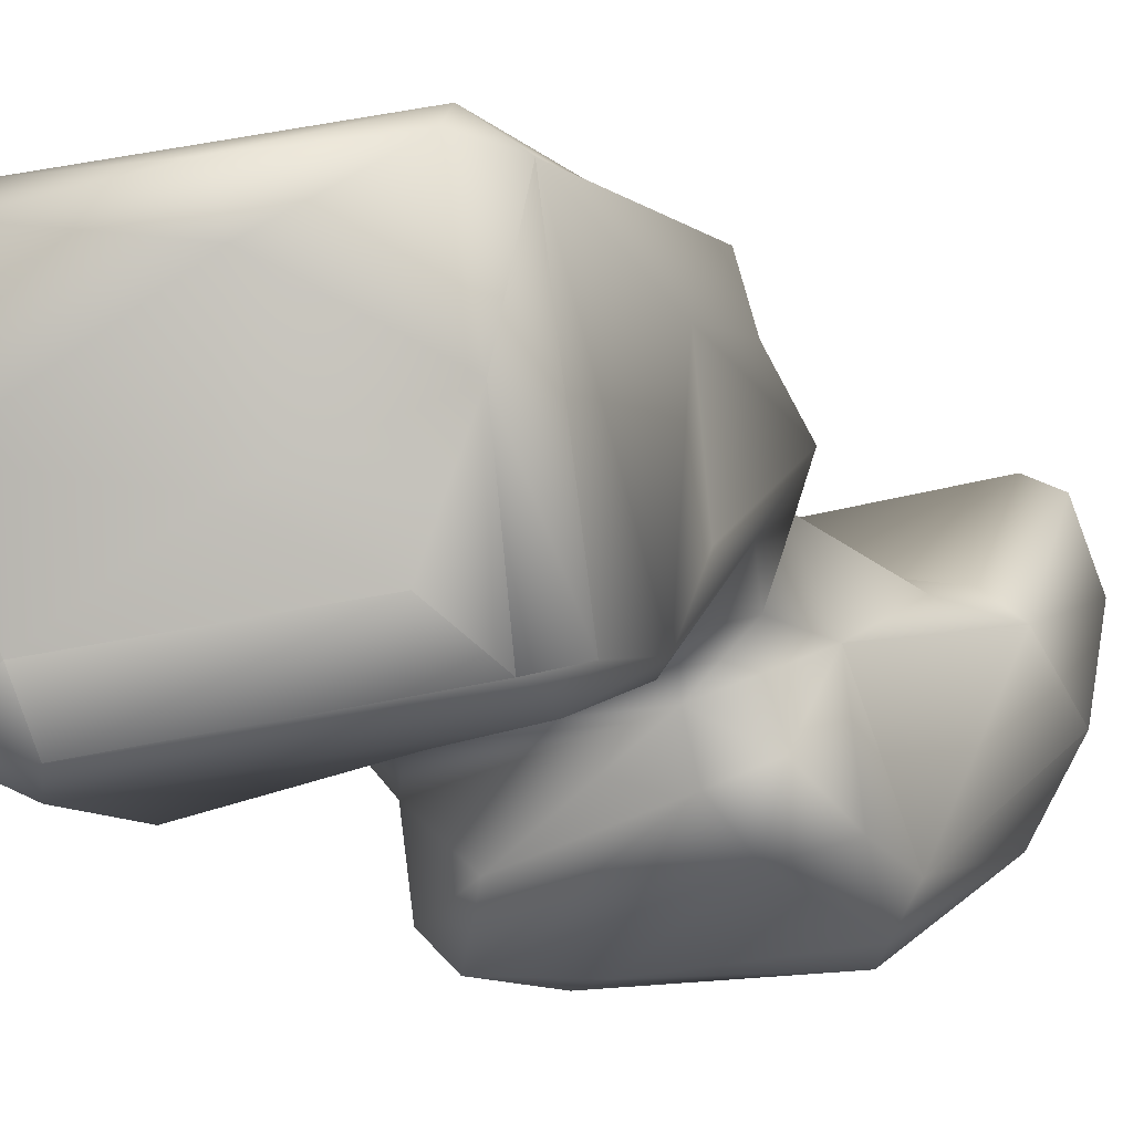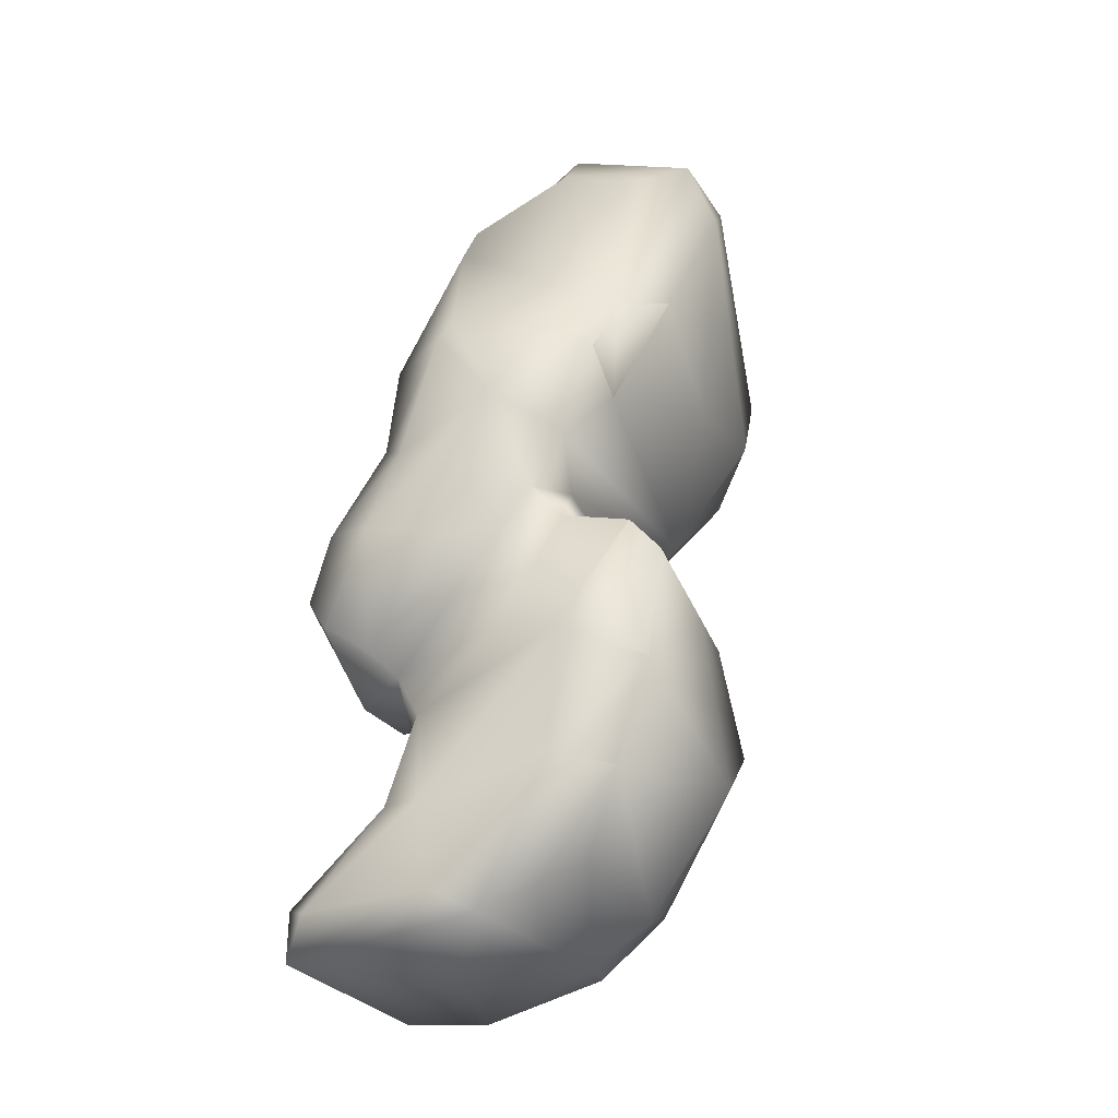
<metadata>
{"format":"obj","ext":"obj","renderer":"f3d","projection":"perspective","resolution":1024,"background":"white","views":[{"elev":-18.3,"azim":-137.6,"up":"+Z"},{"elev":-26.0,"azim":115.1,"up":"+Y"}]}
</metadata>
<code>
o hands&leg.002
v 2.745 3.134 0.2964
v 2.789 3.035 0.3489
v 2.449 2.708 0.802
v 2.802 2.685 0.06967
v 2.447 3.21 -0.4241
v 2.728 2.975 -0.1372
v 2.199 3.917 0.5397
v 2.778 2.477 0.5366
v 2.579 2.936 -0.3479
v 2.265 3.255 0.852
v 2.425 2.73 -0.3807
v 2.093 4.315 0.01058
v 2.157 4.064 0.488
v 2.705 2.161 0.9266
v 2.818 2.102 0.6773
v 2.261 3.279 -0.6054
v 1.938 4.06 0.6634
v 2.026 2.351 1.019
v 1.54 3.029 0.9819
v 2.8 1.976 0.2464
v 2.689 2.211 -0.08575
v 2.694 2.442 -0.2519
v 2.033 4.207 -0.6362
v 2.188 4.093 -0.3581
v 2.725 1.831 1.011
v 2.787 1.661 0.885
v 2.378 2.3 -0.1477
v 1.556 3.061 -0.5013
v 1.336 2.465 -0.2384
v 1.926 4.518 0.01781
v 1.683 4.404 0.5839
v 1.362 2.558 1.038
v 2.648 2.05 -0.2313
v 1.931 3.92 -0.7347
v 1.609 2.052 -0.1599
v 1.802 4.415 -0.05574
v 1.374 2.098 1.059
v 1.769 1.989 1.129
v 2.767 1.52 0.6652
v 2.628 1.586 0.1112
v 2.696 1.936 -0.5651
v 2.358 2.021 -0.4924
v 1.759 4.193 -0.4876
v 1.48 2.213 -0.02859
v 1.588 4.532 0.4222
v 0.8392 3.715 0.7491
v 0.7156 3.58 0.6228
v 1.112 2.575 0.6272
v 2.205 1.503 1.005
v 2.641 1.425 0.584
v 1.054 3.12 -0.532
v 1.76 4.07 -0.7011
v 1.561 2.03 -0.3957
v 0.9623 2.839 -0.3358
v 1.093 4.16 0.3375
v 1.132 4.206 0.5439
v 1.355 2.013 0.8102
v 1.998 1.637 1.086
v 2.703 1.204 0.4444
v 2.772 1.462 -0.2428
v 2.647 1.796 -0.6889
v 2.272 1.591 -0.7206
v 1.216 2.215 0.1629
v 1.067 2.56 0.02963
v 1.37 3.943 -0.1306
v 1.312 1.834 0.5471
v 2.087 1.393 0.8561
v 2.349 1.356 0.6686
v 2.506 1.027 0.5292
v 2.796 0.7781 0.3832
v 2.697 1.287 -0.644
v 0.9169 3.422 -0.5277
v 1.588 1.757 -0.5408
v 1.437 1.921 0.08163
v 0.7695 3.676 0.0736
v 1.468 1.727 0.6939
v 0.8559 3.215 -0.453
v 1.016 3.656 -0.3577
v 1.367 1.917 -0.315
v 1.412 1.618 0.06784
v 0.7748 3.835 0.6241
v 1.546 1.768 0.5025
v 1.54 1.714 0.4632
v 2.767 0.7764 0.5534
v 2.451 0.7909 0.5918
v 2.738 0.9194 -0.2027
v 2.672 0.8371 -0.4846
v 1.605 1.194 -0.6525
v 1.401 1.828 0.3598
v 2.226 1.01 0.4794
v 2.74 0.3877 1.011
v 1.422 1.519 -0.4453
v 2.129 0.7379 0.5545
v 1.78 1.249 0.4434
v 2.848 0.3331 0.8853
v 2.845 0.3612 0.2913
v 2.529 0.4927 -0.2914
v 1.823 0.9782 -0.6601
v 1.572 1.006 0.3838
v 2.789 0.261 0.09969
v 1.648 0.4839 -0.2594
v 1.535 1.123 -0.4685
v 1.484 0.6458 0.3594
v 1.576 0.7685 0.4671
v 1.746 0.3011 0.9797
v 2.735 0.1612 1.02
v 1.919 0.3983 -0.3104
v 1.919 0.2127 -0.02961
v 2.25 0.107 0.4536
v 1.546 0.3313 0.8605
v 1.833 0.08935 0.9236
v 1.531 0.3028 0.126
v 1.534 0.1763 0.5637
v 1.69 0.2283 0.03008
v 1.701 0.0837 0.5916
v 2.789 3.035 0.3489
v 2.789 3.035 0.3489
v 2.789 3.035 0.3489
v 2.789 3.035 0.3489
v 2.789 3.035 0.3489
v 2.265 3.255 0.852
v 2.265 3.255 0.852
v 2.265 3.255 0.852
v 2.265 3.255 0.852
v 2.265 3.255 0.852
v 2.449 2.708 0.802
v 2.449 2.708 0.802
v 2.449 2.708 0.802
v 2.449 2.708 0.802
v 2.745 3.134 0.2964
v 2.745 3.134 0.2964
v 2.745 3.134 0.2964
v 2.745 3.134 0.2964
v 2.802 2.685 0.06967
v 2.802 2.685 0.06967
v 2.802 2.685 0.06967
v 2.802 2.685 0.06967
v 2.802 2.685 0.06967
v 2.802 2.685 0.06967
v 2.802 2.685 0.06967
v 2.447 3.21 -0.4241
v 2.447 3.21 -0.4241
v 2.447 3.21 -0.4241
v 2.447 3.21 -0.4241
v 2.447 3.21 -0.4241
v 2.447 3.21 -0.4241
v 2.447 3.21 -0.4241
v 2.728 2.975 -0.1372
v 2.728 2.975 -0.1372
v 2.728 2.975 -0.1372
v 2.728 2.975 -0.1372
v 2.199 3.917 0.5397
v 2.199 3.917 0.5397
v 2.199 3.917 0.5397
v 2.199 3.917 0.5397
v 2.199 3.917 0.5397
v 2.199 3.917 0.5397
v 2.778 2.477 0.5366
v 2.778 2.477 0.5366
v 2.778 2.477 0.5366
v 2.778 2.477 0.5366
v 2.579 2.936 -0.3479
v 2.579 2.936 -0.3479
v 2.579 2.936 -0.3479
v 2.694 2.442 -0.2519
v 2.694 2.442 -0.2519
v 2.694 2.442 -0.2519
v 2.694 2.442 -0.2519
v 2.694 2.442 -0.2519
v 2.694 2.442 -0.2519
v 2.425 2.73 -0.3807
v 2.425 2.73 -0.3807
v 2.425 2.73 -0.3807
v 2.093 4.315 0.01058
v 2.093 4.315 0.01058
v 2.093 4.315 0.01058
v 2.093 4.315 0.01058
v 2.093 4.315 0.01058
v 2.093 4.315 0.01058
v 2.157 4.064 0.488
v 2.157 4.064 0.488
v 2.157 4.064 0.488
v 2.705 2.161 0.9266
v 2.705 2.161 0.9266
v 2.705 2.161 0.9266
v 2.705 2.161 0.9266
v 2.818 2.102 0.6773
v 2.818 2.102 0.6773
v 2.818 2.102 0.6773
v 2.818 2.102 0.6773
v 2.261 3.279 -0.6054
v 2.261 3.279 -0.6054
v 2.261 3.279 -0.6054
v 2.261 3.279 -0.6054
v 1.938 4.06 0.6634
v 1.938 4.06 0.6634
v 1.938 4.06 0.6634
v 1.938 4.06 0.6634
v 2.026 2.351 1.019
v 2.026 2.351 1.019
v 2.026 2.351 1.019
v 2.026 2.351 1.019
v 2.026 2.351 1.019
v 2.026 2.351 1.019
v 1.54 3.029 0.9819
v 1.54 3.029 0.9819
v 1.54 3.029 0.9819
v 1.54 3.029 0.9819
v 1.54 3.029 0.9819
v 2.8 1.976 0.2464
v 2.8 1.976 0.2464
v 2.8 1.976 0.2464
v 2.8 1.976 0.2464
v 2.689 2.211 -0.08575
v 2.689 2.211 -0.08575
v 2.689 2.211 -0.08575
v 2.689 2.211 -0.08575
v 2.689 2.211 -0.08575
v 2.689 2.211 -0.08575
v 2.033 4.207 -0.6362
v 2.033 4.207 -0.6362
v 2.033 4.207 -0.6362
v 2.033 4.207 -0.6362
v 2.033 4.207 -0.6362
v 2.033 4.207 -0.6362
v 2.033 4.207 -0.6362
v 2.188 4.093 -0.3581
v 2.188 4.093 -0.3581
v 2.725 1.831 1.011
v 2.725 1.831 1.011
v 2.725 1.831 1.011
v 2.725 1.831 1.011
v 2.725 1.831 1.011
v 2.787 1.661 0.885
v 2.787 1.661 0.885
v 2.787 1.661 0.885
v 2.787 1.661 0.885
v 2.378 2.3 -0.1477
v 2.378 2.3 -0.1477
v 2.378 2.3 -0.1477
v 2.378 2.3 -0.1477
v 2.378 2.3 -0.1477
v 1.336 2.465 -0.2384
v 1.336 2.465 -0.2384
v 1.336 2.465 -0.2384
v 1.336 2.465 -0.2384
v 1.336 2.465 -0.2384
v 1.336 2.465 -0.2384
v 1.336 2.465 -0.2384
v 1.556 3.061 -0.5013
v 1.556 3.061 -0.5013
v 1.556 3.061 -0.5013
v 1.683 4.404 0.5839
v 1.683 4.404 0.5839
v 1.683 4.404 0.5839
v 1.683 4.404 0.5839
v 1.683 4.404 0.5839
v 1.683 4.404 0.5839
v 1.683 4.404 0.5839
v 2.648 2.05 -0.2313
v 2.648 2.05 -0.2313
v 2.648 2.05 -0.2313
v 2.648 2.05 -0.2313
v 2.648 2.05 -0.2313
v 2.648 2.05 -0.2313
v 1.931 3.92 -0.7347
v 1.931 3.92 -0.7347
v 1.931 3.92 -0.7347
v 1.931 3.92 -0.7347
v 1.931 3.92 -0.7347
v 1.609 2.052 -0.1599
v 1.609 2.052 -0.1599
v 1.609 2.052 -0.1599
v 1.609 2.052 -0.1599
v 1.609 2.052 -0.1599
v 1.609 2.052 -0.1599
v 1.609 2.052 -0.1599
v 1.926 4.518 0.01781
v 1.926 4.518 0.01781
v 1.926 4.518 0.01781
v 1.926 4.518 0.01781
v 1.802 4.415 -0.05574
v 1.802 4.415 -0.05574
v 1.802 4.415 -0.05574
v 1.802 4.415 -0.05574
v 1.362 2.558 1.038
v 1.362 2.558 1.038
v 1.362 2.558 1.038
v 1.362 2.558 1.038
v 1.362 2.558 1.038
v 1.374 2.098 1.059
v 1.374 2.098 1.059
v 1.374 2.098 1.059
v 1.374 2.098 1.059
v 1.374 2.098 1.059
v 1.769 1.989 1.129
v 1.769 1.989 1.129
v 1.769 1.989 1.129
v 1.769 1.989 1.129
v 2.767 1.52 0.6652
v 2.767 1.52 0.6652
v 2.641 1.425 0.584
v 2.641 1.425 0.584
v 2.641 1.425 0.584
v 2.641 1.425 0.584
v 2.641 1.425 0.584
v 2.641 1.425 0.584
v 2.641 1.425 0.584
v 2.641 1.425 0.584
v 2.628 1.586 0.1112
v 2.628 1.586 0.1112
v 2.628 1.586 0.1112
v 2.628 1.586 0.1112
v 2.696 1.936 -0.5651
v 2.696 1.936 -0.5651
v 2.696 1.936 -0.5651
v 2.358 2.021 -0.4924
v 2.358 2.021 -0.4924
v 2.358 2.021 -0.4924
v 2.358 2.021 -0.4924
v 1.759 4.193 -0.4876
v 1.759 4.193 -0.4876
v 1.759 4.193 -0.4876
v 1.759 4.193 -0.4876
v 1.48 2.213 -0.02859
v 1.48 2.213 -0.02859
v 1.48 2.213 -0.02859
v 1.48 2.213 -0.02859
v 1.588 4.532 0.4222
v 1.588 4.532 0.4222
v 1.588 4.532 0.4222
v 1.588 4.532 0.4222
v 0.8392 3.715 0.7491
v 0.8392 3.715 0.7491
v 0.8392 3.715 0.7491
v 0.8392 3.715 0.7491
v 0.8392 3.715 0.7491
v 0.7156 3.58 0.6228
v 0.7156 3.58 0.6228
v 0.7156 3.58 0.6228
v 0.7156 3.58 0.6228
v 0.7156 3.58 0.6228
v 0.7156 3.58 0.6228
v 0.7156 3.58 0.6228
v 2.205 1.503 1.005
v 2.205 1.503 1.005
v 2.205 1.503 1.005
v 2.205 1.503 1.005
v 2.205 1.503 1.005
v 1.998 1.637 1.086
v 1.998 1.637 1.086
v 1.998 1.637 1.086
v 1.998 1.637 1.086
v 1.998 1.637 1.086
v 1.998 1.637 1.086
v 2.647 1.796 -0.6889
v 2.647 1.796 -0.6889
v 2.647 1.796 -0.6889
v 2.647 1.796 -0.6889
v 2.647 1.796 -0.6889
v 1.054 3.12 -0.532
v 1.054 3.12 -0.532
v 1.054 3.12 -0.532
v 1.054 3.12 -0.532
v 1.054 3.12 -0.532
v 1.76 4.07 -0.7011
v 1.76 4.07 -0.7011
v 1.76 4.07 -0.7011
v 1.561 2.03 -0.3957
v 1.561 2.03 -0.3957
v 1.561 2.03 -0.3957
v 1.561 2.03 -0.3957
v 0.9623 2.839 -0.3358
v 0.9623 2.839 -0.3358
v 0.9623 2.839 -0.3358
v 0.9623 2.839 -0.3358
v 0.9623 2.839 -0.3358
v 0.9623 2.839 -0.3358
v 1.093 4.16 0.3375
v 1.093 4.16 0.3375
v 1.093 4.16 0.3375
v 1.093 4.16 0.3375
v 1.093 4.16 0.3375
v 1.132 4.206 0.5439
v 1.132 4.206 0.5439
v 1.132 4.206 0.5439
v 1.132 4.206 0.5439
v 1.112 2.575 0.6272
v 1.112 2.575 0.6272
v 1.112 2.575 0.6272
v 1.112 2.575 0.6272
v 1.112 2.575 0.6272
v 1.355 2.013 0.8102
v 1.355 2.013 0.8102
v 1.355 2.013 0.8102
v 1.355 2.013 0.8102
v 2.703 1.204 0.4444
v 2.703 1.204 0.4444
v 2.703 1.204 0.4444
v 2.703 1.204 0.4444
v 2.772 1.462 -0.2428
v 2.772 1.462 -0.2428
v 2.772 1.462 -0.2428
v 2.772 1.462 -0.2428
v 2.772 1.462 -0.2428
v 2.272 1.591 -0.7206
v 2.272 1.591 -0.7206
v 2.272 1.591 -0.7206
v 2.272 1.591 -0.7206
v 1.216 2.215 0.1629
v 1.216 2.215 0.1629
v 1.216 2.215 0.1629
v 1.216 2.215 0.1629
v 1.216 2.215 0.1629
v 1.216 2.215 0.1629
v 1.37 3.943 -0.1306
v 1.37 3.943 -0.1306
v 1.37 3.943 -0.1306
v 1.37 3.943 -0.1306
v 1.312 1.834 0.5471
v 1.312 1.834 0.5471
v 1.312 1.834 0.5471
v 1.312 1.834 0.5471
v 1.312 1.834 0.5471
v 1.312 1.834 0.5471
v 2.087 1.393 0.8561
v 2.087 1.393 0.8561
v 2.087 1.393 0.8561
v 2.087 1.393 0.8561
v 2.349 1.356 0.6686
v 2.349 1.356 0.6686
v 2.349 1.356 0.6686
v 2.349 1.356 0.6686
v 2.349 1.356 0.6686
v 2.506 1.027 0.5292
v 2.506 1.027 0.5292
v 2.506 1.027 0.5292
v 2.506 1.027 0.5292
v 2.506 1.027 0.5292
v 2.796 0.7781 0.3832
v 2.796 0.7781 0.3832
v 2.796 0.7781 0.3832
v 2.796 0.7781 0.3832
v 2.796 0.7781 0.3832
v 2.697 1.287 -0.644
v 2.697 1.287 -0.644
v 2.697 1.287 -0.644
v 2.697 1.287 -0.644
v 0.9169 3.422 -0.5277
v 0.9169 3.422 -0.5277
v 0.9169 3.422 -0.5277
v 0.9169 3.422 -0.5277
v 0.9169 3.422 -0.5277
v 1.016 3.656 -0.3577
v 1.016 3.656 -0.3577
v 1.016 3.656 -0.3577
v 1.588 1.757 -0.5408
v 1.588 1.757 -0.5408
v 1.588 1.757 -0.5408
v 1.588 1.757 -0.5408
v 1.588 1.757 -0.5408
v 1.437 1.921 0.08163
v 1.437 1.921 0.08163
v 1.437 1.921 0.08163
v 1.437 1.921 0.08163
v 1.437 1.921 0.08163
v 0.7695 3.676 0.0736
v 0.7695 3.676 0.0736
v 0.7695 3.676 0.0736
v 0.7695 3.676 0.0736
v 0.7695 3.676 0.0736
v 1.468 1.727 0.6939
v 1.468 1.727 0.6939
v 1.468 1.727 0.6939
v 1.468 1.727 0.6939
v 1.468 1.727 0.6939
v 2.738 0.9194 -0.2027
v 2.738 0.9194 -0.2027
v 2.738 0.9194 -0.2027
v 0.8559 3.215 -0.453
v 0.8559 3.215 -0.453
v 0.8559 3.215 -0.453
v 1.367 1.917 -0.315
v 1.367 1.917 -0.315
v 1.367 1.917 -0.315
v 1.367 1.917 -0.315
v 1.412 1.618 0.06784
v 1.412 1.618 0.06784
v 1.412 1.618 0.06784
v 1.412 1.618 0.06784
v 1.412 1.618 0.06784
v 1.412 1.618 0.06784
v 1.412 1.618 0.06784
v 0.7748 3.835 0.6241
v 0.7748 3.835 0.6241
v 0.7748 3.835 0.6241
v 0.7748 3.835 0.6241
v 1.546 1.768 0.5025
v 1.546 1.768 0.5025
v 1.546 1.768 0.5025
v 1.78 1.249 0.4434
v 1.78 1.249 0.4434
v 1.78 1.249 0.4434
v 1.78 1.249 0.4434
v 1.78 1.249 0.4434
v 1.54 1.714 0.4632
v 1.54 1.714 0.4632
v 1.54 1.714 0.4632
v 1.54 1.714 0.4632
v 1.54 1.714 0.4632
v 1.54 1.714 0.4632
v 1.54 1.714 0.4632
v 2.767 0.7764 0.5534
v 2.767 0.7764 0.5534
v 2.767 0.7764 0.5534
v 2.767 0.7764 0.5534
v 2.451 0.7909 0.5918
v 2.451 0.7909 0.5918
v 2.451 0.7909 0.5918
v 2.672 0.8371 -0.4846
v 2.672 0.8371 -0.4846
v 2.672 0.8371 -0.4846
v 2.672 0.8371 -0.4846
v 2.672 0.8371 -0.4846
v 1.823 0.9782 -0.6601
v 1.823 0.9782 -0.6601
v 1.823 0.9782 -0.6601
v 1.823 0.9782 -0.6601
v 1.823 0.9782 -0.6601
v 1.401 1.828 0.3598
v 1.401 1.828 0.3598
v 1.401 1.828 0.3598
v 2.74 0.3877 1.011
v 2.74 0.3877 1.011
v 2.74 0.3877 1.011
v 2.74 0.3877 1.011
v 2.74 0.3877 1.011
v 1.605 1.194 -0.6525
v 1.605 1.194 -0.6525
v 1.605 1.194 -0.6525
v 1.605 1.194 -0.6525
v 1.605 1.194 -0.6525
v 1.422 1.519 -0.4453
v 1.422 1.519 -0.4453
v 1.422 1.519 -0.4453
v 1.422 1.519 -0.4453
v 2.226 1.01 0.4794
v 2.226 1.01 0.4794
v 2.129 0.7379 0.5545
v 2.129 0.7379 0.5545
v 2.129 0.7379 0.5545
v 2.129 0.7379 0.5545
v 2.848 0.3331 0.8853
v 2.848 0.3331 0.8853
v 2.848 0.3331 0.8853
v 2.848 0.3331 0.8853
v 2.845 0.3612 0.2913
v 2.845 0.3612 0.2913
v 2.845 0.3612 0.2913
v 2.845 0.3612 0.2913
v 2.529 0.4927 -0.2914
v 2.529 0.4927 -0.2914
v 2.529 0.4927 -0.2914
v 1.572 1.006 0.3838
v 1.572 1.006 0.3838
v 1.572 1.006 0.3838
v 1.572 1.006 0.3838
v 2.789 0.261 0.09969
v 2.789 0.261 0.09969
v 2.789 0.261 0.09969
v 2.789 0.261 0.09969
v 2.789 0.261 0.09969
v 1.919 0.3983 -0.3104
v 1.919 0.3983 -0.3104
v 1.919 0.3983 -0.3104
v 1.919 0.3983 -0.3104
v 1.648 0.4839 -0.2594
v 1.648 0.4839 -0.2594
v 1.648 0.4839 -0.2594
v 1.648 0.4839 -0.2594
v 1.648 0.4839 -0.2594
v 1.535 1.123 -0.4685
v 1.535 1.123 -0.4685
v 1.535 1.123 -0.4685
v 1.535 1.123 -0.4685
v 1.484 0.6458 0.3594
v 1.484 0.6458 0.3594
v 1.484 0.6458 0.3594
v 1.484 0.6458 0.3594
v 1.484 0.6458 0.3594
v 1.576 0.7685 0.4671
v 1.576 0.7685 0.4671
v 1.576 0.7685 0.4671
v 1.576 0.7685 0.4671
v 1.576 0.7685 0.4671
v 1.746 0.3011 0.9797
v 1.746 0.3011 0.9797
v 1.746 0.3011 0.9797
v 1.746 0.3011 0.9797
v 2.735 0.1612 1.02
v 2.735 0.1612 1.02
v 2.735 0.1612 1.02
v 2.735 0.1612 1.02
v 2.735 0.1612 1.02
v 1.919 0.2127 -0.02961
v 1.919 0.2127 -0.02961
v 1.919 0.2127 -0.02961
v 1.919 0.2127 -0.02961
v 1.546 0.3313 0.8605
v 1.546 0.3313 0.8605
v 1.546 0.3313 0.8605
v 1.546 0.3313 0.8605
v 1.833 0.08935 0.9236
v 1.833 0.08935 0.9236
v 1.833 0.08935 0.9236
v 1.833 0.08935 0.9236
v 2.25 0.107 0.4536
v 2.25 0.107 0.4536
v 2.25 0.107 0.4536
v 2.25 0.107 0.4536
v 1.531 0.3028 0.126
v 1.531 0.3028 0.126
v 1.531 0.3028 0.126
v 1.531 0.3028 0.126
v 1.531 0.3028 0.126
v 1.534 0.1763 0.5637
v 1.534 0.1763 0.5637
v 1.534 0.1763 0.5637
v 1.69 0.2283 0.03008
v 1.69 0.2283 0.03008
v 1.69 0.2283 0.03008
v 1.701 0.0837 0.5916
v 1.701 0.0837 0.5916
v 1.701 0.0837 0.5916
v 1.701 0.0837 0.5916
v 1.067 2.56 0.02963
v 1.067 2.56 0.02963
v 1.067 2.56 0.02963
f 141 131 148
f 132 152 118
f 158 117 126
f 149 162 142
f 160 138 119
f 163 150 165
f 159 127 183
f 135 161 188
f 139 169 151
f 154 195 122
f 123 199 128
f 3 200 185
f 166 137 214
f 174 144 227
f 196 156 181
f 186 202 229
f 238 168 215
f 192 220 145
f 225 228 5
f 244 173 167
f 176 253 180
f 260 241 216
f 226 178 24
f 177 222 278
f 217 212 302
f 262 218 310
f 263 314 317
f 320 271 261
f 325 245 240
f 279 282 329
f 331 257 280
f 231 298 350
f 236 303 301
f 309 211 300
f 312 21 307
f 318 316 356
f 250 243 361
f 273 319 369
f 239 272 326
f 388 292 338
f 235 345 304
f 313 401 264
f 373 246 410
f 416 379 284
f 36 380 330
f 393 389 420
f 351 297 294
f 306 347 430
f 449 268 362
f 457 371 359
f 327 274 462
f 357 406 458
f 483 276 370
f 255 384 336
f 343 377 391
f 413 423 637
f 427 354 474
f 440 400 514
f 407 446 525
f 464 488 507
f 417 456 467
f 496 339 335
f 494 385 381
f 531 424 411
f 473 499 508
f 528 541 408
f 62 538 460
f 459 543 484
f 489 485 544
f 451 470 455
f 382 469 495
f 340 81 468
f 516 553 443
f 442 557 477
f 574 521 561
f 564 503 509
f 554 515 534
f 562 523 568
f 539 582 545
f 605 563 569
f 92 583 491
f 97 606 575
f 593 587 609
f 626 611 589
f 632 619 615
f 164 170 171
f 207 256 333
f 267 450 366
f 363 481 452
f 540 577 584
f 559 601 570
f 598 610 613
f 630 634 623
f 146 172 191
f 2 134 130
f 129 116 121
f 6 133 140
f 1 143 153
f 157 125 120
f 147 175 155
f 7 179 182
f 8 184 187
f 190 230 234
f 189 210 136
f 205 201 124
f 11 251 193
f 219 4 213
f 15 39 20
f 13 254 197
f 198 206 10
f 194 266 221
f 265 277 27
f 242 247 22
f 258 12 281
f 204 208 288
f 283 223 321
f 233 203 296
f 398 403 311
f 334 287 19
f 342 291 286
f 299 18 289
f 348 26 232
f 269 16 252
f 270 367 224
f 23 368 322
f 332 386 31
f 259 209 17
f 32 337 344
f 392 394 293
f 295 38 290
f 349 25 352
f 305 397 40
f 402 315 33
f 365 34 28
f 364 249 375
f 418 285 324
f 372 42 360
f 45 383 387
f 435 399 308
f 404 358 41
f 52 454 323
f 448 409 61
f 43 78 419
f 412 29 328
f 636 376 415
f 425 390 638
f 353 37 396
f 421 472 395
f 426 346 355
f 432 49 429
f 438 50 433
f 405 444 479
f 374 480 51
f 48 54 64
f 437 513 59
f 414 44 465
f 466 275 487
f 55 65 75
f 46 56 497
f 58 57 475
f 422 498 476
f 501 436 434
f 428 506 431
f 478 447 60
f 522 526 71
f 53 461 79
f 493 35 486
f 463 530 63
f 500 66 532
f 439 502 548
f 510 67 76
f 505 68 511
f 518 533 84
f 89 512 82
f 519 547 549
f 471 482 341
f 85 550 535
f 378 47 77
f 73 542 546
f 566 83 492
f 572 86 560
f 70 555 558
f 504 551 90
f 573 527 87
f 529 579 88
f 490 586 565
f 614 536 599
f 556 600 96
f 594 567 103
f 595 94 99
f 537 552 596
f 91 604 95
f 580 98 576
f 93 592 597
f 578 608 629
f 603 616 617
f 618 607 571
f 100 106 620
f 621 585 581
f 612 105 104
f 110 633 111
f 622 627 588
f 624 101 631
f 635 108 109
f 113 112 115
f 102 590 80
f 146 9 172
f 190 14 230
f 11 248 251
f 15 237 39
f 283 30 223
f 398 441 403
f 404 445 358
f 52 453 454
f 437 517 513
f 478 520 447
f 89 74 512
f 519 69 547
f 471 72 482
f 572 524 86
f 504 591 551
f 614 602 536
f 578 107 608
f 110 628 633
f 635 114 108
f 102 625 590

</code>
